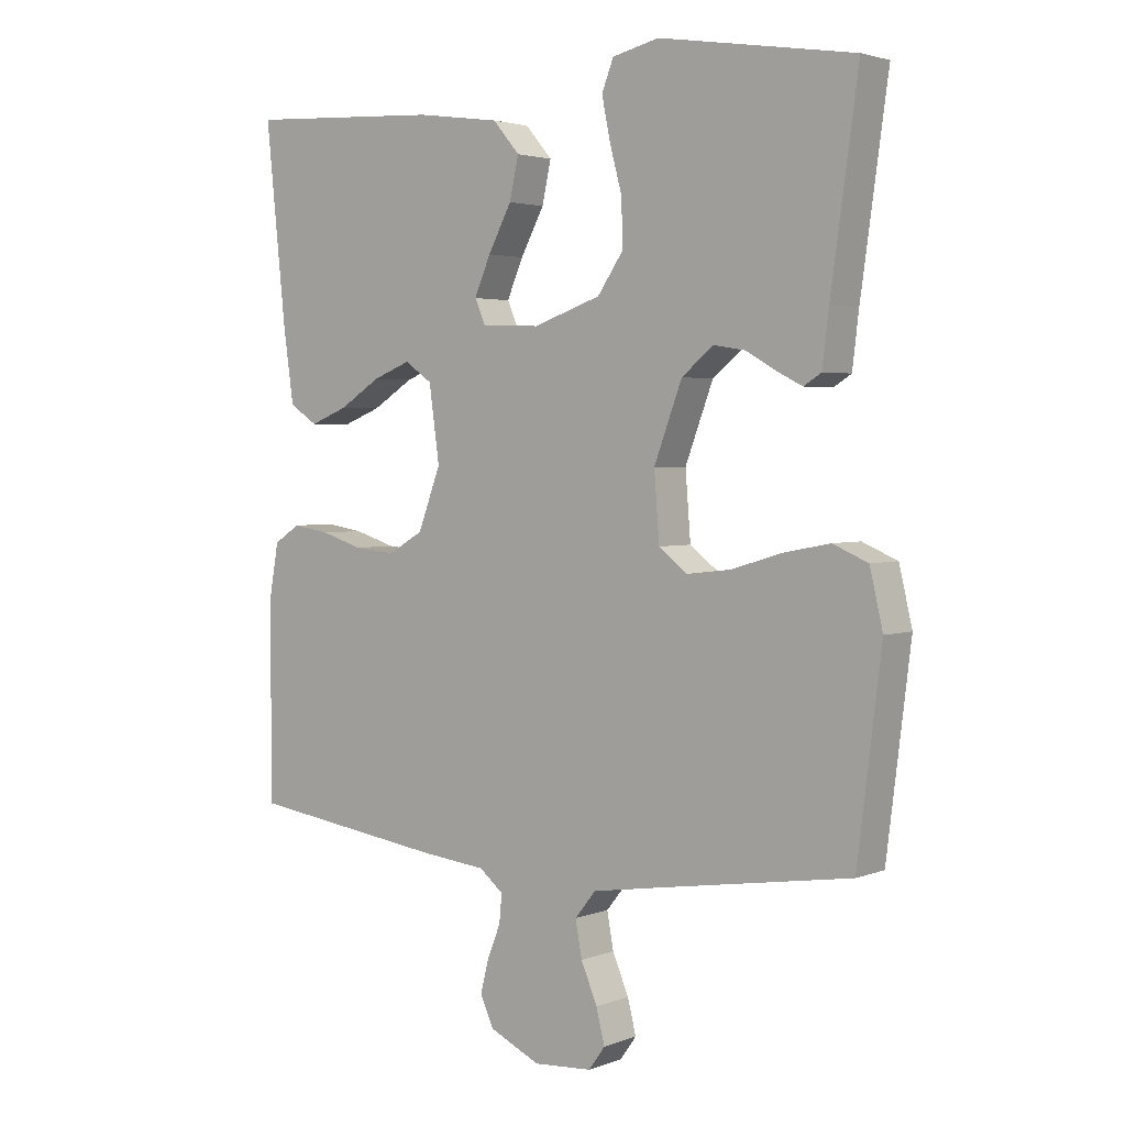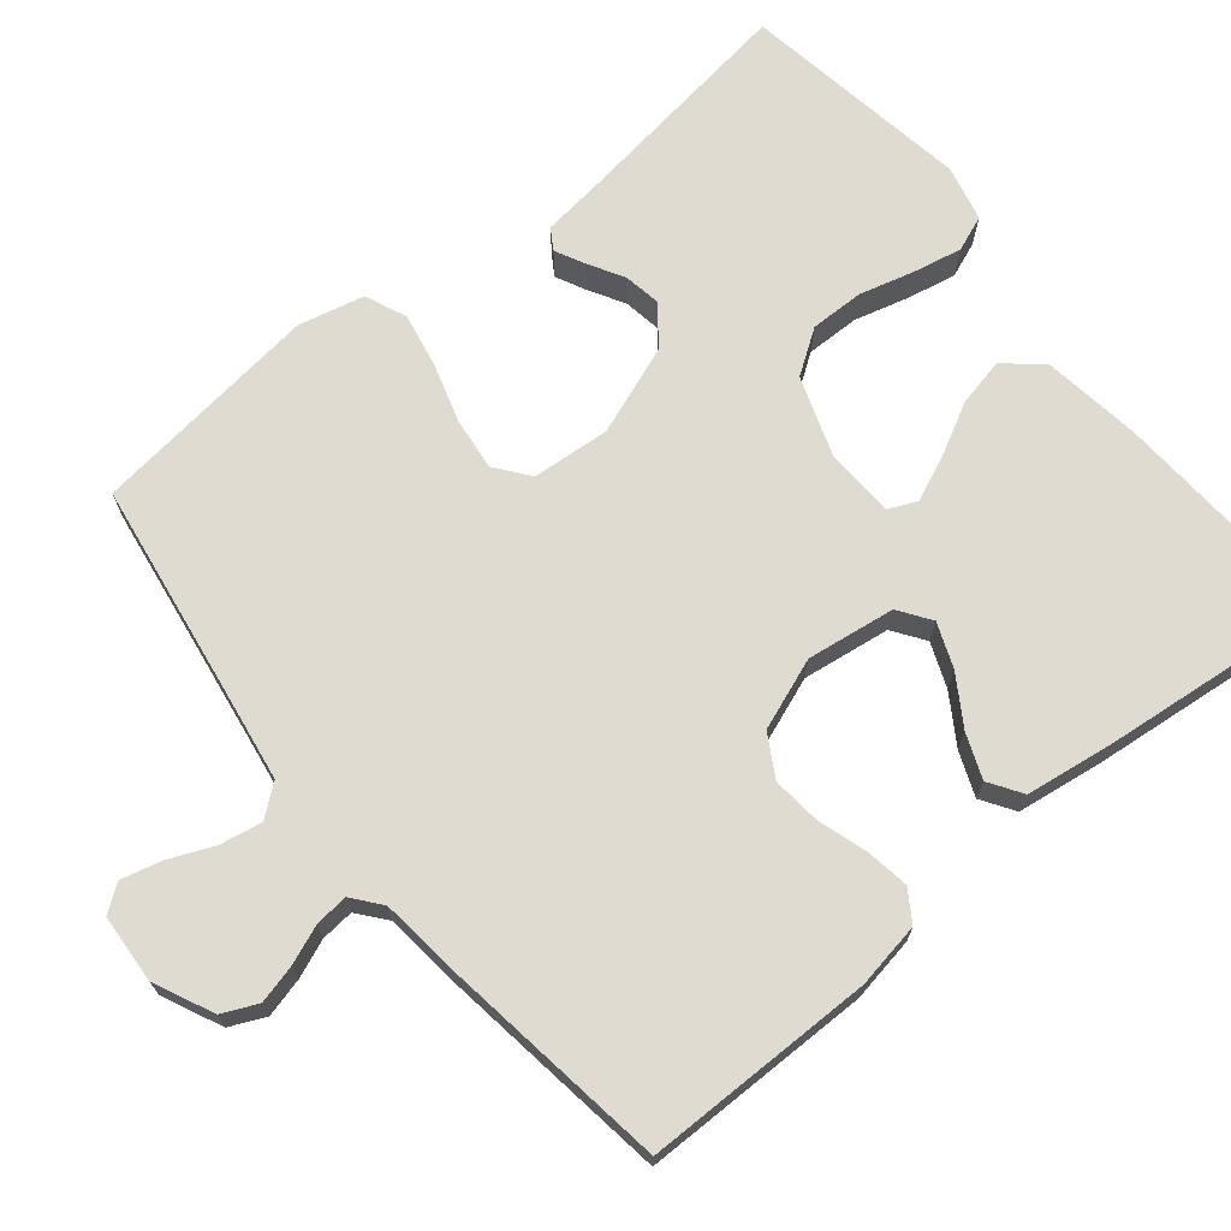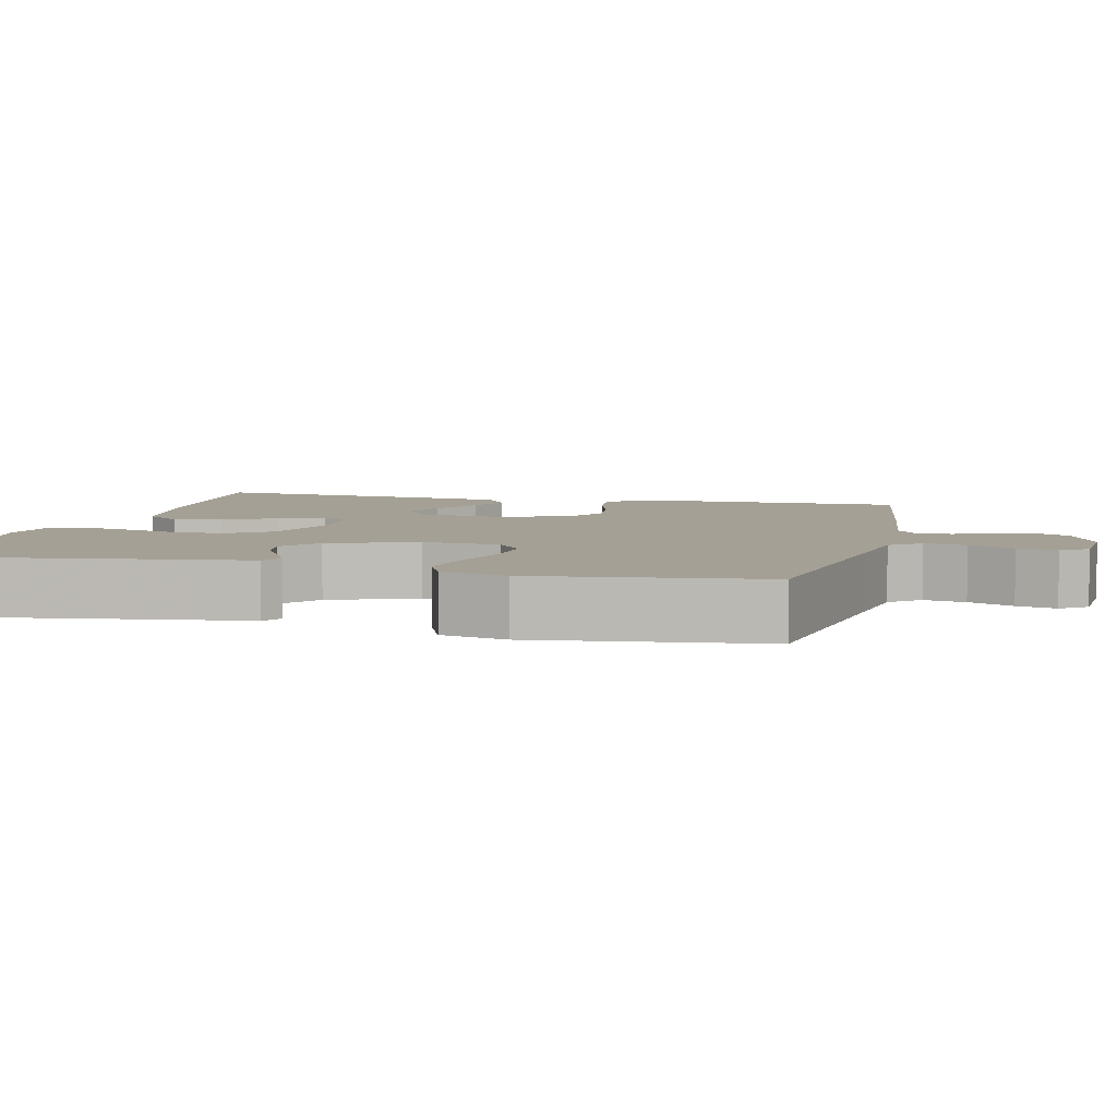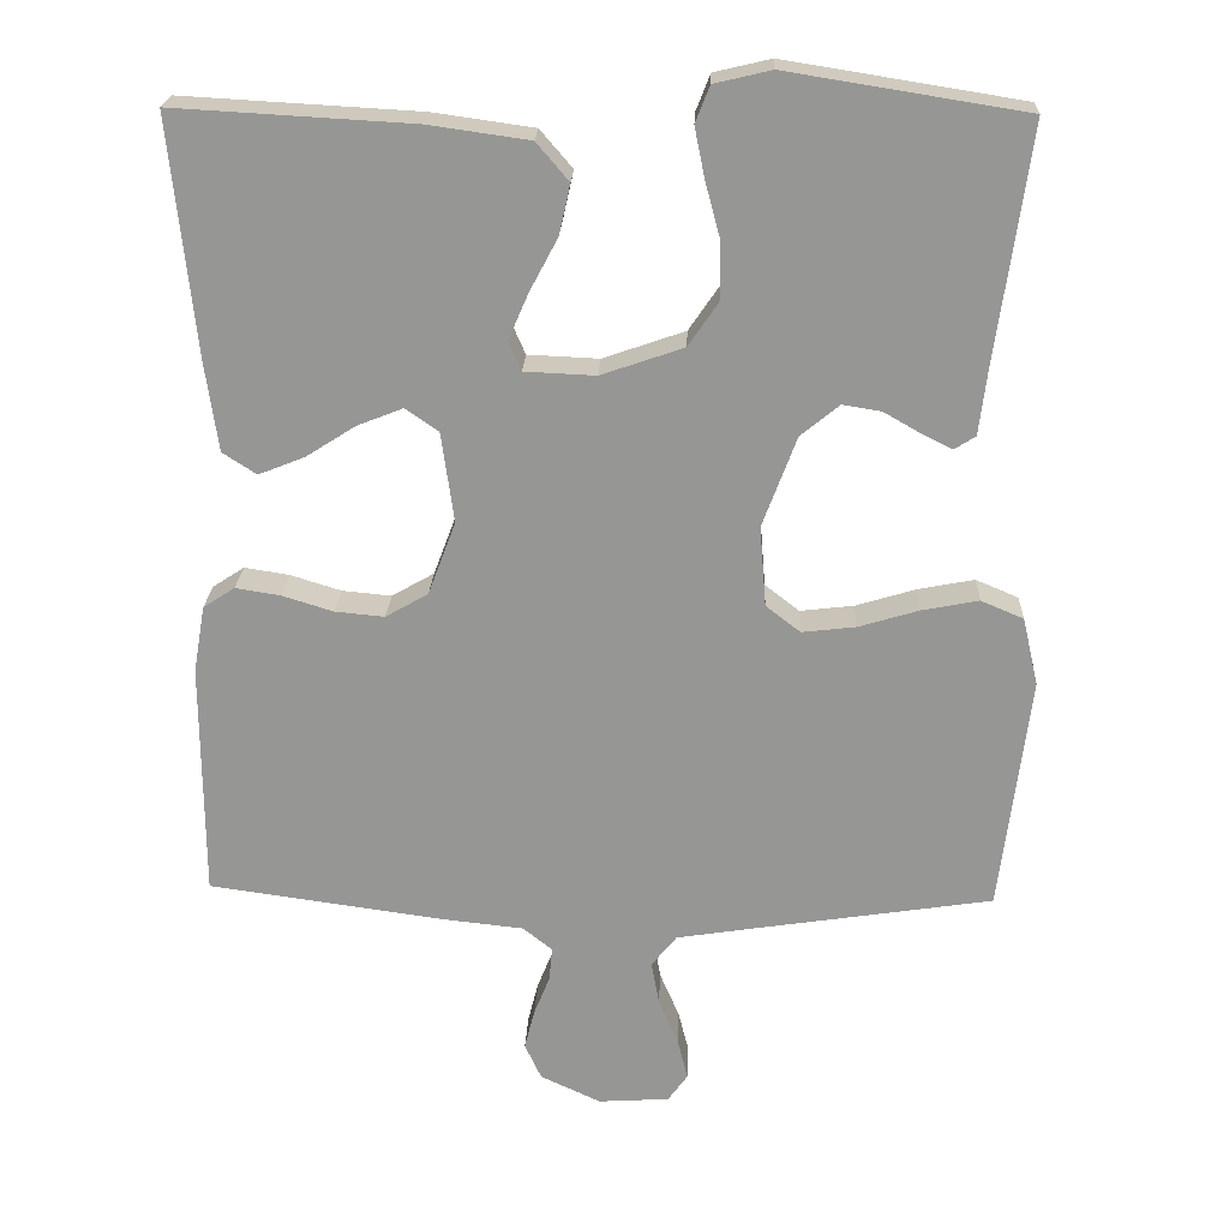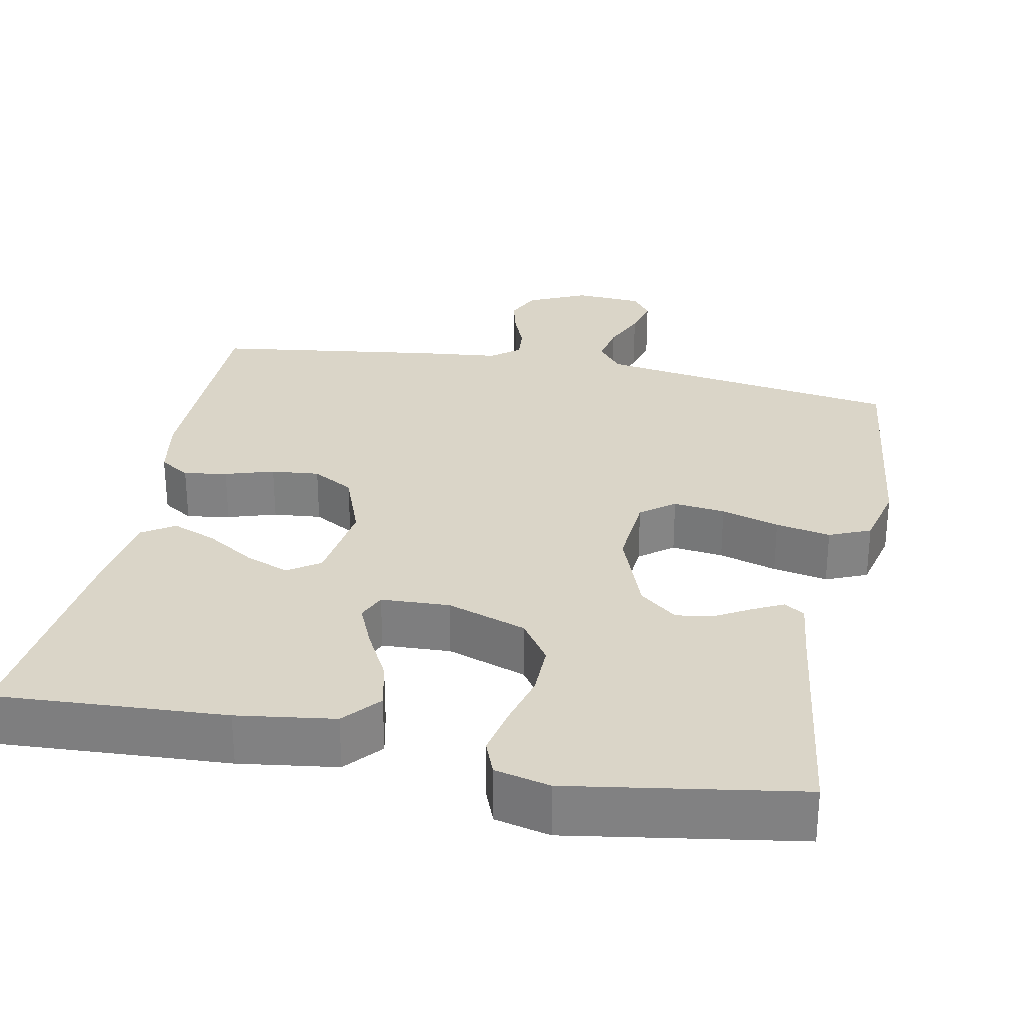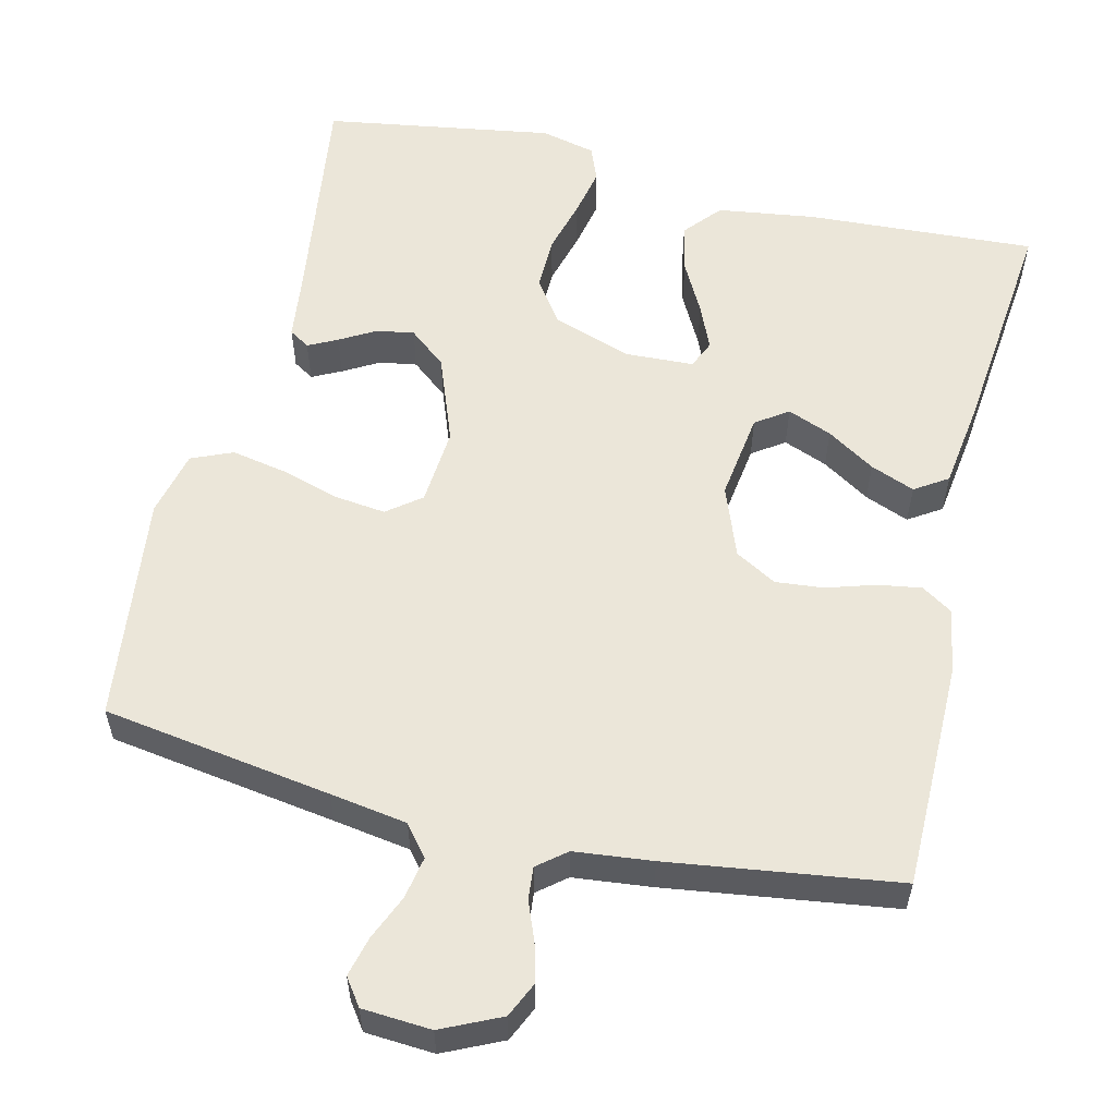
<metadata>
{"format":"obj","ext":"obj","renderer":"f3d","projection":"perspective","resolution":1024,"background":"white","views":[{"elev":2.9,"azim":38.1,"up":"+Z"},{"elev":69.9,"azim":-129.2,"up":"+Y"},{"elev":5.9,"azim":103.5,"up":"+Y"},{"elev":22.0,"azim":2.3,"up":"+Z"},{"elev":29.2,"azim":11.3,"up":"+Y"},{"elev":56.8,"azim":-166.5,"up":"+Y"}]}
</metadata>
<code>
v 0.5 0.07 0.5
v 0.458 0.07 0.2
v 0.448 0.07 0.118
v 0.421 0.07 0.101
v 0.383 0.07 0.12
v 0.336 0.07 0.147
v 0.287 0.07 0.155
v 0.238 0.07 0.115
v 0.195 0.07 0
v 0.203 0.07 -0.102
v 0.247 0.07 -0.136
v 0.315 0.07 -0.128
v 0.391 0.07 -0.105
v 0.463 0.07 -0.091
v 0.517 0.07 -0.114
v 0.537 0.07 -0.2
v 0.5 0.07 -0.5
v 0.2 0.07 -0.546
v 0.099 0.07 -0.562
v 0.067 0.07 -0.602
v 0.077 0.07 -0.657
v 0.102 0.07 -0.716
v 0.115 0.07 -0.768
v 0.09 0.07 -0.803
v 0 0.07 -0.809
v -0.077 0.07 -0.773
v -0.098 0.07 -0.727
v -0.085 0.07 -0.676
v -0.065 0.07 -0.626
v -0.061 0.07 -0.583
v -0.098 0.07 -0.553
v -0.2 0.07 -0.542
v -0.5 0.07 -0.5
v -0.501 0.07 -0.2
v -0.486 0.07 -0.115
v -0.446 0.07 -0.089
v -0.389 0.07 -0.098
v -0.325 0.07 -0.118
v -0.262 0.07 -0.124
v -0.208 0.07 -0.093
v -0.173 0.07 0
v -0.189 0.07 0.115
v -0.231 0.07 0.144
v -0.289 0.07 0.121
v -0.352 0.07 0.081
v -0.41 0.07 0.058
v -0.453 0.07 0.086
v -0.469 0.07 0.2
v -0.5 0.07 0.5
v -0.2 0.07 0.483
v -0.072 0.07 0.465
v -0.031 0.07 0.417
v -0.045 0.07 0.354
v -0.081 0.07 0.286
v -0.106 0.07 0.228
v -0.09 0.07 0.191
v 0 0.07 0.187
v 0.104 0.07 0.223
v 0.143 0.07 0.28
v 0.142 0.07 0.35
v 0.123 0.07 0.421
v 0.11 0.07 0.485
v 0.128 0.07 0.531
v 0.2 0.07 0.548
v 0.5 0 0.5
v 0.458 0 0.2
v 0.448 0 0.118
v 0.421 0 0.101
v 0.383 0 0.12
v 0.336 0 0.147
v 0.287 0 0.155
v 0.238 0 0.115
v 0.195 0 0
v 0.203 0 -0.102
v 0.247 0 -0.136
v 0.315 0 -0.128
v 0.391 0 -0.105
v 0.463 0 -0.091
v 0.517 0 -0.114
v 0.537 0 -0.2
v 0.5 0 -0.5
v 0.2 0 -0.546
v 0.099 0 -0.562
v 0.067 0 -0.602
v 0.077 0 -0.657
v 0.102 0 -0.716
v 0.115 0 -0.768
v 0.09 0 -0.803
v 0 0 -0.809
v -0.077 0 -0.773
v -0.098 0 -0.727
v -0.085 0 -0.676
v -0.065 0 -0.626
v -0.061 0 -0.583
v -0.098 0 -0.553
v -0.2 0 -0.542
v -0.5 0 -0.5
v -0.501 0 -0.2
v -0.486 0 -0.115
v -0.446 0 -0.089
v -0.389 0 -0.098
v -0.325 0 -0.118
v -0.262 0 -0.124
v -0.208 0 -0.093
v -0.173 0 0
v -0.189 0 0.115
v -0.231 0 0.144
v -0.289 0 0.121
v -0.352 0 0.081
v -0.41 0 0.058
v -0.453 0 0.086
v -0.469 0 0.2
v -0.5 0 0.5
v -0.2 0 0.483
v -0.072 0 0.465
v -0.031 0 0.417
v -0.045 0 0.354
v -0.081 0 0.286
v -0.106 0 0.228
v -0.09 0 0.191
v 0 0 0.187
v 0.104 0 0.223
v 0.143 0 0.28
v 0.142 0 0.35
v 0.123 0 0.421
v 0.11 0 0.485
v 0.128 0 0.531
v 0.2 0 0.548
f 64 1 2
f 63 64 2
f 62 63 2
f 61 62 2
f 60 61 2
f 4 5 6
f 3 4 6
f 2 3 6
f 60 2 6
f 59 60 6
f 58 59 6 7
f 57 58 7 8
f 56 57 8 9
f 52 53 54
f 51 52 54
f 50 51 54
f 49 50 54
f 48 49 54
f 47 48 54
f 46 47 54
f 45 46 54
f 44 45 54
f 43 44 54 55
f 42 43 55 56
f 36 37 38
f 35 36 38
f 34 35 38
f 33 34 38
f 32 33 38
f 31 32 38
f 30 31 38 39
f 27 28 29
f 26 27 29
f 25 26 29
f 24 25 29
f 23 24 29
f 22 23 29
f 21 22 29
f 20 21 29 30
f 30 39 40
f 20 30 40
f 19 20 40
f 16 17 18
f 15 16 18
f 14 15 18
f 13 14 18
f 12 13 18
f 11 12 18 19
f 56 9 10
f 42 56 10
f 41 42 10
f 19 40 41
f 11 19 41
f 10 11 41
f 66 65 128
f 66 128 127
f 66 127 126
f 66 126 125
f 66 125 124
f 70 69 68
f 70 68 67
f 70 67 66
f 70 66 124
f 70 124 123
f 71 70 123 122
f 72 71 122 121
f 73 72 121 120
f 118 117 116
f 118 116 115
f 118 115 114
f 118 114 113
f 118 113 112
f 118 112 111
f 118 111 110
f 118 110 109
f 118 109 108
f 119 118 108 107
f 120 119 107 106
f 102 101 100
f 102 100 99
f 102 99 98
f 102 98 97
f 102 97 96
f 102 96 95
f 103 102 95 94
f 93 92 91
f 93 91 90
f 93 90 89
f 93 89 88
f 93 88 87
f 93 87 86
f 93 86 85
f 94 93 85 84
f 104 103 94
f 104 94 84
f 104 84 83
f 82 81 80
f 82 80 79
f 82 79 78
f 82 78 77
f 82 77 76
f 83 82 76 75
f 74 73 120
f 74 120 106
f 74 106 105
f 105 104 83
f 105 83 75
f 105 75 74
f 1 65 66 2
f 2 66 67 3
f 3 67 68 4
f 4 68 69 5
f 5 69 70 6
f 6 70 71 7
f 7 71 72 8
f 8 72 73 9
f 9 73 74 10
f 10 74 75 11
f 11 75 76 12
f 12 76 77 13
f 13 77 78 14
f 14 78 79 15
f 15 79 80 16
f 16 80 81 17
f 17 81 82 18
f 18 82 83 19
f 19 83 84 20
f 20 84 85 21
f 21 85 86 22
f 22 86 87 23
f 23 87 88 24
f 24 88 89 25
f 25 89 90 26
f 26 90 91 27
f 27 91 92 28
f 28 92 93 29
f 29 93 94 30
f 30 94 95 31
f 31 95 96 32
f 32 96 97 33
f 33 97 98 34
f 34 98 99 35
f 35 99 100 36
f 36 100 101 37
f 37 101 102 38
f 38 102 103 39
f 39 103 104 40
f 40 104 105 41
f 41 105 106 42
f 42 106 107 43
f 43 107 108 44
f 44 108 109 45
f 45 109 110 46
f 46 110 111 47
f 47 111 112 48
f 48 112 113 49
f 49 113 114 50
f 50 114 115 51
f 51 115 116 52
f 52 116 117 53
f 53 117 118 54
f 54 118 119 55
f 55 119 120 56
f 56 120 121 57
f 57 121 122 58
f 58 122 123 59
f 59 123 124 60
f 60 124 125 61
f 61 125 126 62
f 62 126 127 63
f 63 127 128 64
f 64 128 65 1

</code>
